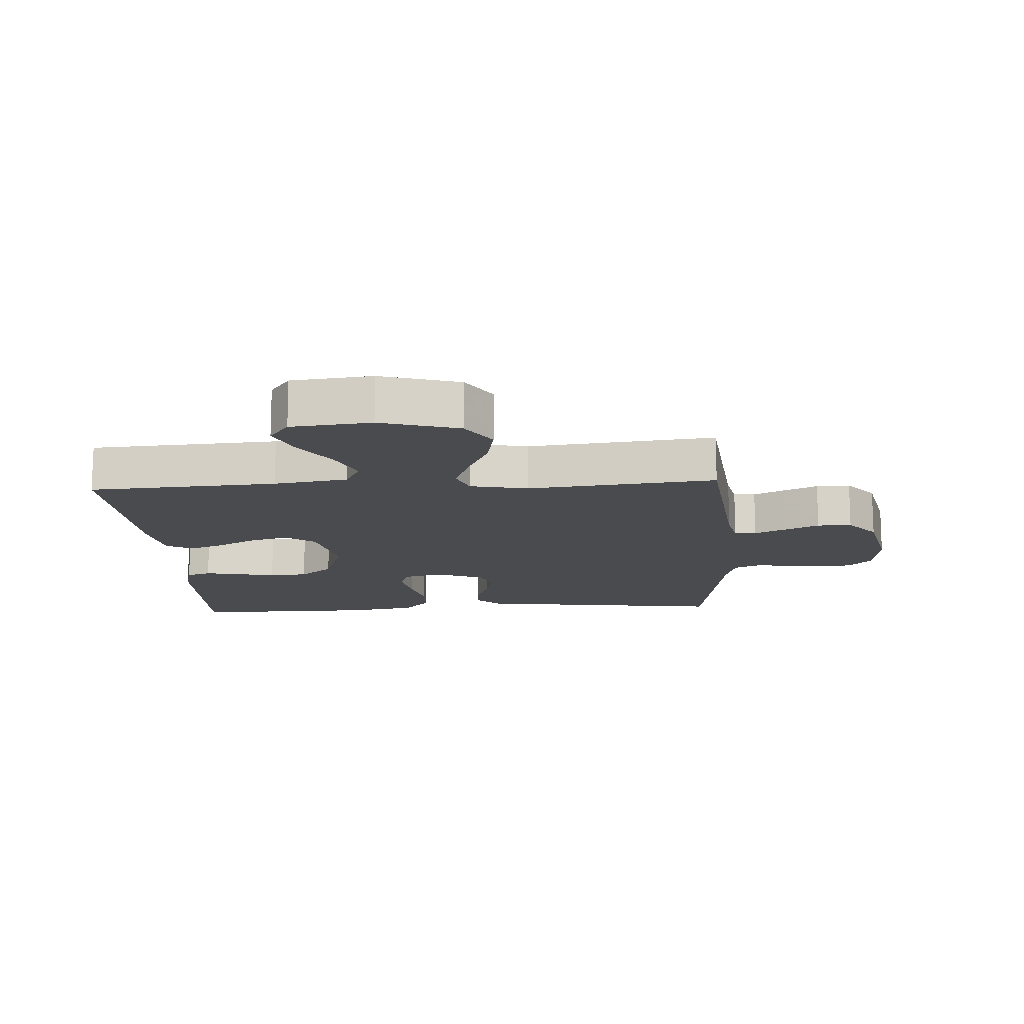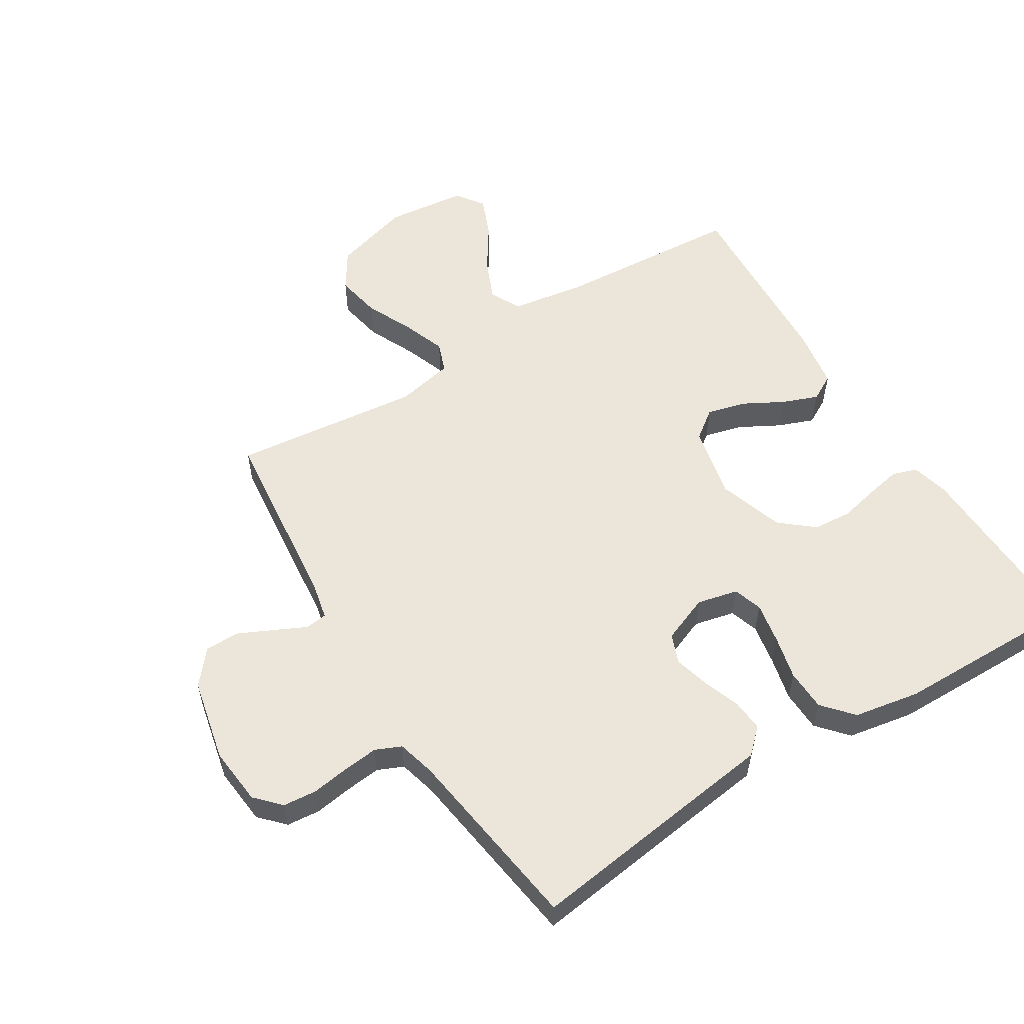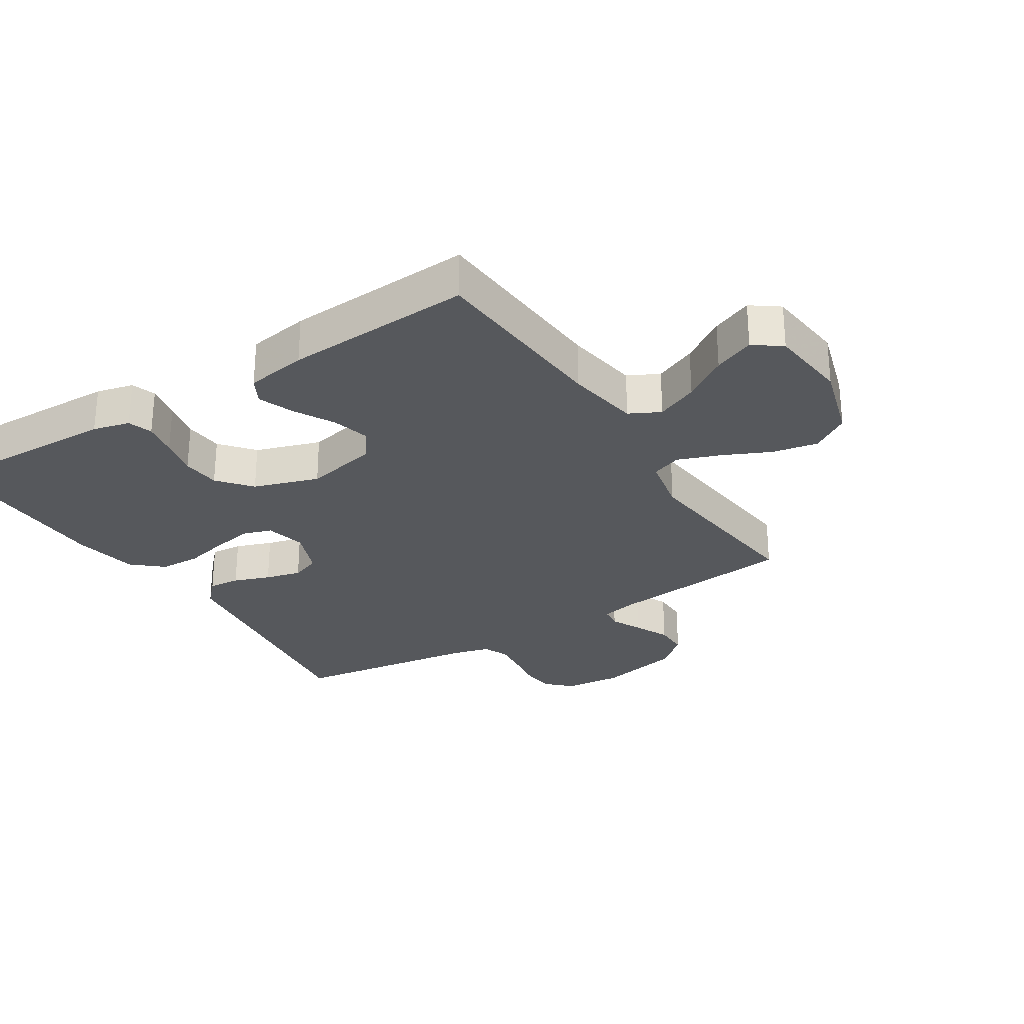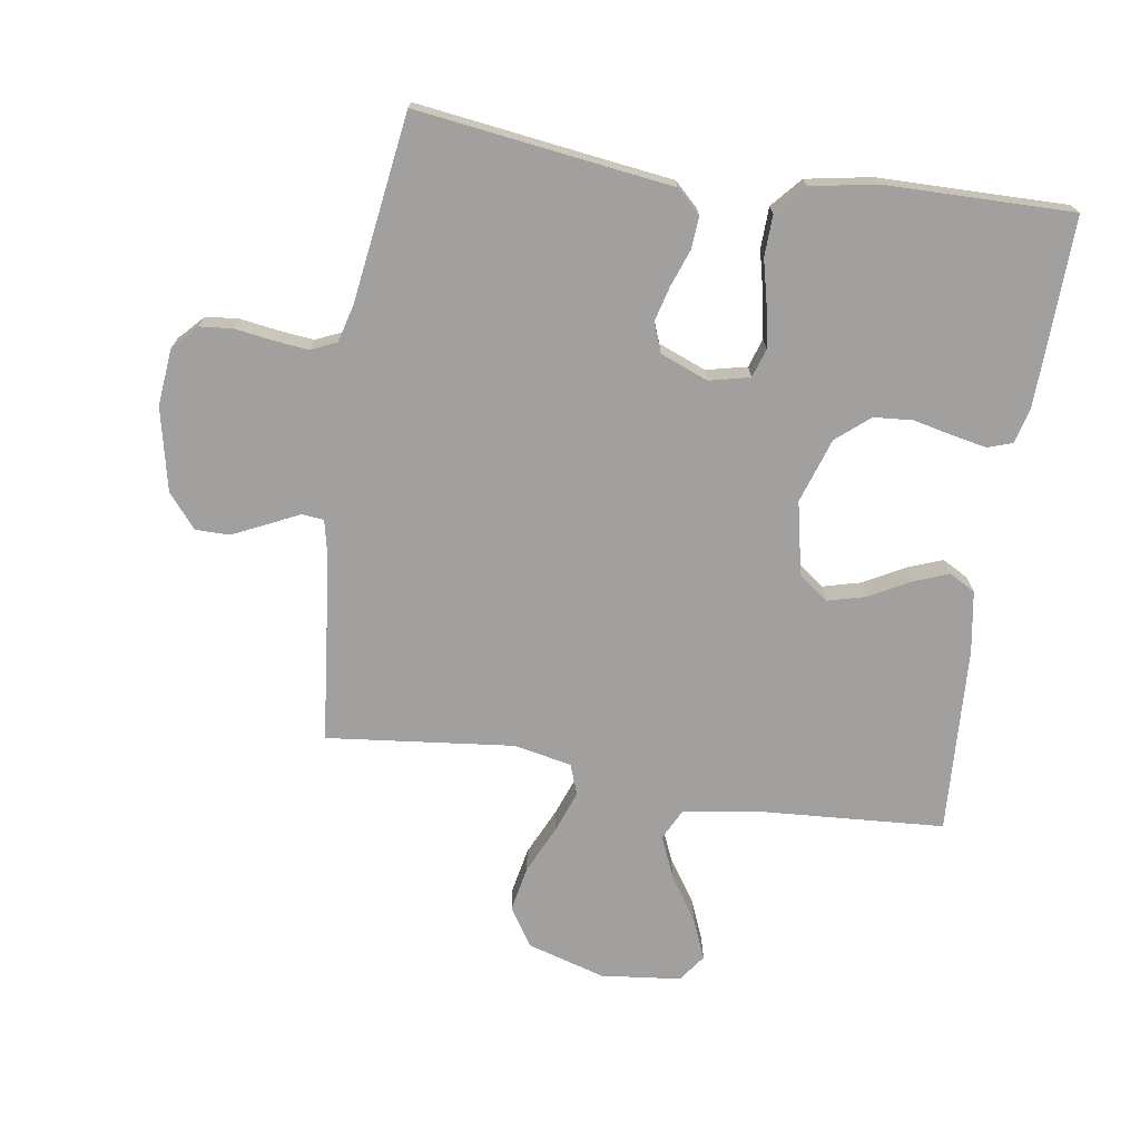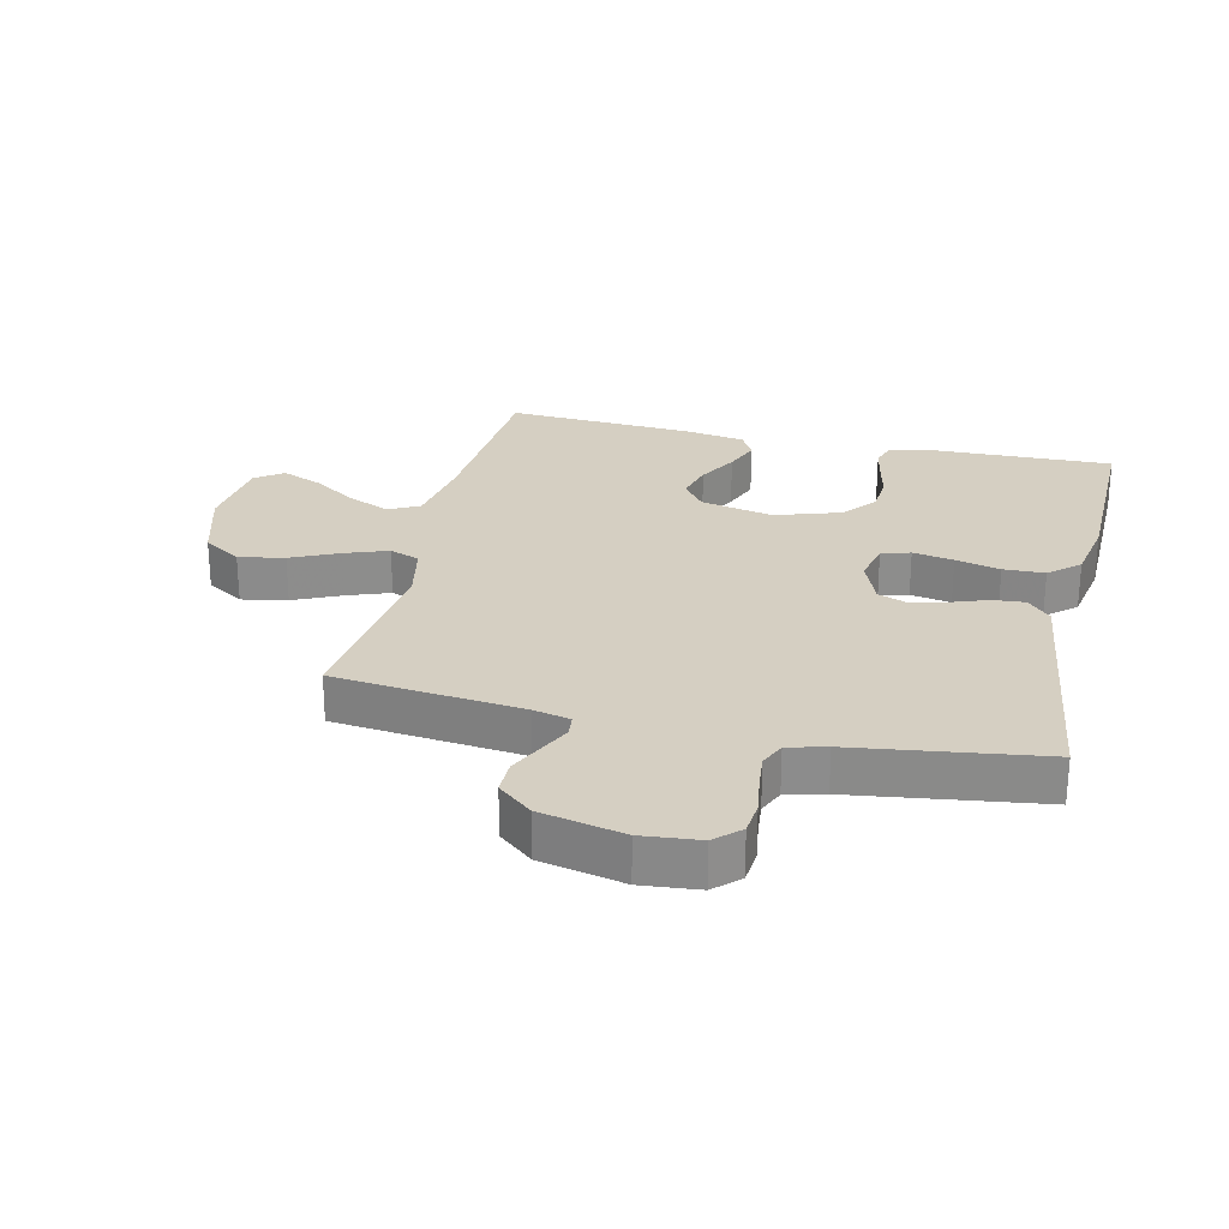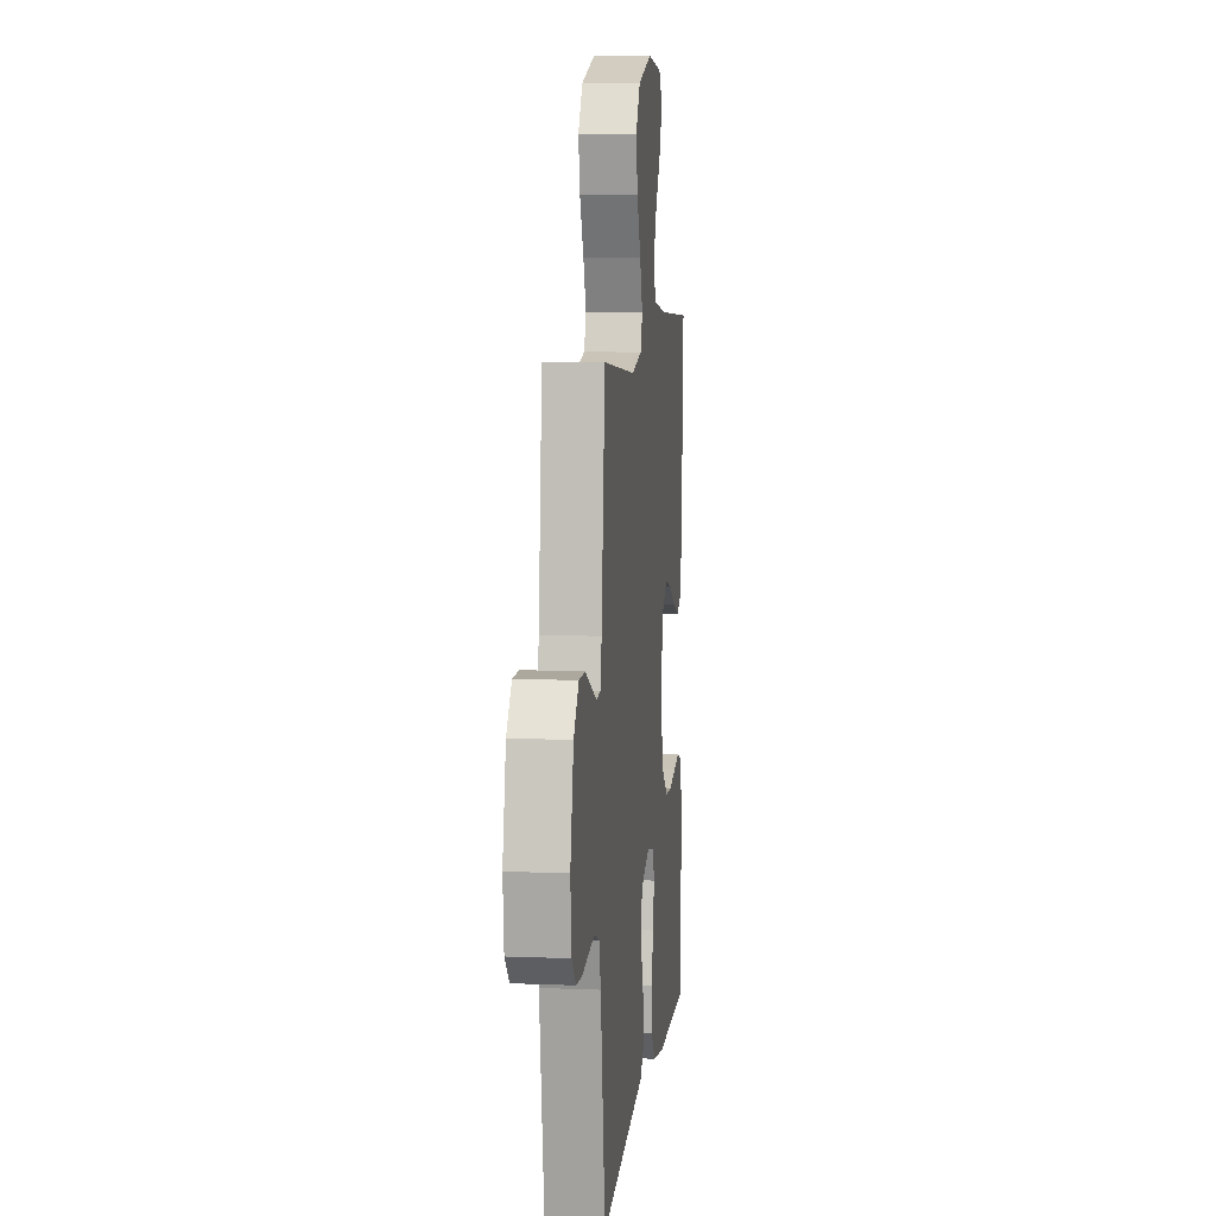
<metadata>
{"format":"obj","ext":"obj","renderer":"f3d","projection":"perspective","resolution":1024,"background":"white","views":[{"elev":-14.1,"azim":3.4,"up":"+Y"},{"elev":55.7,"azim":148.2,"up":"+Y"},{"elev":-27.8,"azim":-57.7,"up":"+Y"},{"elev":-71.8,"azim":171.2,"up":"+Y"},{"elev":25.9,"azim":103.1,"up":"+Y"},{"elev":8.6,"azim":96.4,"up":"+Z"}]}
</metadata>
<code>
v -0.5 0.07 0.5
v -0.2 0.07 0.52
v -0.082 0.07 0.539
v -0.057 0.07 0.588
v -0.086 0.07 0.655
v -0.133 0.07 0.726
v -0.16 0.07 0.791
v -0.128 0.07 0.835
v 0 0.07 0.849
v 0.125 0.07 0.812
v 0.164 0.07 0.751
v 0.15 0.07 0.678
v 0.115 0.07 0.602
v 0.09 0.07 0.534
v 0.108 0.07 0.486
v 0.2 0.07 0.467
v 0.5 0.07 0.5
v 0.532 0.07 0.2
v 0.545 0.07 0.141
v 0.58 0.07 0.137
v 0.63 0.07 0.161
v 0.685 0.07 0.187
v 0.74 0.07 0.187
v 0.785 0.07 0.133
v 0.814 0.07 0
v 0.805 0.07 -0.092
v 0.768 0.07 -0.131
v 0.715 0.07 -0.136
v 0.655 0.07 -0.127
v 0.599 0.07 -0.121
v 0.558 0.07 -0.139
v 0.542 0.07 -0.2
v 0.5 0.07 -0.5
v 0.2 0.07 -0.46
v 0.093 0.07 -0.446
v 0.054 0.07 -0.409
v 0.058 0.07 -0.358
v 0.079 0.07 -0.3
v 0.094 0.07 -0.243
v 0.076 0.07 -0.196
v 0 0.07 -0.166
v -0.065 0.07 -0.181
v -0.08 0.07 -0.227
v -0.068 0.07 -0.292
v -0.051 0.07 -0.363
v -0.053 0.07 -0.429
v -0.095 0.07 -0.477
v -0.2 0.07 -0.496
v -0.5 0.07 -0.5
v -0.492 0.07 -0.2
v -0.477 0.07 -0.141
v -0.438 0.07 -0.128
v -0.382 0.07 -0.139
v -0.32 0.07 -0.153
v -0.258 0.07 -0.148
v -0.205 0.07 -0.104
v -0.171 0.07 0
v -0.196 0.07 0.117
v -0.243 0.07 0.152
v -0.304 0.07 0.136
v -0.368 0.07 0.101
v -0.425 0.07 0.079
v -0.467 0.07 0.102
v -0.483 0.07 0.2
v -0.5 0 0.5
v -0.2 0 0.52
v -0.082 0 0.539
v -0.057 0 0.588
v -0.086 0 0.655
v -0.133 0 0.726
v -0.16 0 0.791
v -0.128 0 0.835
v 0 0 0.849
v 0.125 0 0.812
v 0.164 0 0.751
v 0.15 0 0.678
v 0.115 0 0.602
v 0.09 0 0.534
v 0.108 0 0.486
v 0.2 0 0.467
v 0.5 0 0.5
v 0.532 0 0.2
v 0.545 0 0.141
v 0.58 0 0.137
v 0.63 0 0.161
v 0.685 0 0.187
v 0.74 0 0.187
v 0.785 0 0.133
v 0.814 0 0
v 0.805 0 -0.092
v 0.768 0 -0.131
v 0.715 0 -0.136
v 0.655 0 -0.127
v 0.599 0 -0.121
v 0.558 0 -0.139
v 0.542 0 -0.2
v 0.5 0 -0.5
v 0.2 0 -0.46
v 0.093 0 -0.446
v 0.054 0 -0.409
v 0.058 0 -0.358
v 0.079 0 -0.3
v 0.094 0 -0.243
v 0.076 0 -0.196
v 0 0 -0.166
v -0.065 0 -0.181
v -0.08 0 -0.227
v -0.068 0 -0.292
v -0.051 0 -0.363
v -0.053 0 -0.429
v -0.095 0 -0.477
v -0.2 0 -0.496
v -0.5 0 -0.5
v -0.492 0 -0.2
v -0.477 0 -0.141
v -0.438 0 -0.128
v -0.382 0 -0.139
v -0.32 0 -0.153
v -0.258 0 -0.148
v -0.205 0 -0.104
v -0.171 0 0
v -0.196 0 0.117
v -0.243 0 0.152
v -0.304 0 0.136
v -0.368 0 0.101
v -0.425 0 0.079
v -0.467 0 0.102
v -0.483 0 0.2
f 64 1 2
f 63 64 2
f 62 63 2
f 61 62 2
f 60 61 2
f 59 60 2 3
f 58 59 3 4
f 57 58 4
f 52 53 54
f 51 52 54
f 50 51 54
f 49 50 54
f 48 49 54
f 47 48 54
f 46 47 54
f 45 46 54
f 44 45 54
f 43 44 54 55
f 42 43 55 56
f 36 37 38
f 35 36 38
f 34 35 38
f 34 38 39
f 33 34 39
f 32 33 39
f 31 32 39 40
f 27 28 29
f 26 27 29
f 25 26 29
f 24 25 29
f 23 24 29
f 22 23 29
f 21 22 29
f 20 21 29
f 19 20 29 30
f 31 40 41
f 30 31 41
f 19 30 41
f 18 19 41
f 11 12 13
f 10 11 13
f 9 10 13
f 8 9 13
f 7 8 13
f 6 7 13
f 5 6 13
f 4 5 13 14
f 57 4 14 15
f 42 56 57
f 41 42 57
f 18 41 57
f 17 18 57
f 16 17 57
f 15 16 57
f 66 65 128
f 66 128 127
f 66 127 126
f 66 126 125
f 66 125 124
f 67 66 124 123
f 68 67 123 122
f 68 122 121
f 118 117 116
f 118 116 115
f 118 115 114
f 118 114 113
f 118 113 112
f 118 112 111
f 118 111 110
f 118 110 109
f 118 109 108
f 119 118 108 107
f 120 119 107 106
f 102 101 100
f 102 100 99
f 102 99 98
f 103 102 98
f 103 98 97
f 103 97 96
f 104 103 96 95
f 93 92 91
f 93 91 90
f 93 90 89
f 93 89 88
f 93 88 87
f 93 87 86
f 93 86 85
f 93 85 84
f 94 93 84 83
f 105 104 95
f 105 95 94
f 105 94 83
f 105 83 82
f 77 76 75
f 77 75 74
f 77 74 73
f 77 73 72
f 77 72 71
f 77 71 70
f 77 70 69
f 78 77 69 68
f 79 78 68 121
f 121 120 106
f 121 106 105
f 121 105 82
f 121 82 81
f 121 81 80
f 121 80 79
f 1 65 66 2
f 2 66 67 3
f 3 67 68 4
f 4 68 69 5
f 5 69 70 6
f 6 70 71 7
f 7 71 72 8
f 8 72 73 9
f 9 73 74 10
f 10 74 75 11
f 11 75 76 12
f 12 76 77 13
f 13 77 78 14
f 14 78 79 15
f 15 79 80 16
f 16 80 81 17
f 17 81 82 18
f 18 82 83 19
f 19 83 84 20
f 20 84 85 21
f 21 85 86 22
f 22 86 87 23
f 23 87 88 24
f 24 88 89 25
f 25 89 90 26
f 26 90 91 27
f 27 91 92 28
f 28 92 93 29
f 29 93 94 30
f 30 94 95 31
f 31 95 96 32
f 32 96 97 33
f 33 97 98 34
f 34 98 99 35
f 35 99 100 36
f 36 100 101 37
f 37 101 102 38
f 38 102 103 39
f 39 103 104 40
f 40 104 105 41
f 41 105 106 42
f 42 106 107 43
f 43 107 108 44
f 44 108 109 45
f 45 109 110 46
f 46 110 111 47
f 47 111 112 48
f 48 112 113 49
f 49 113 114 50
f 50 114 115 51
f 51 115 116 52
f 52 116 117 53
f 53 117 118 54
f 54 118 119 55
f 55 119 120 56
f 56 120 121 57
f 57 121 122 58
f 58 122 123 59
f 59 123 124 60
f 60 124 125 61
f 61 125 126 62
f 62 126 127 63
f 63 127 128 64
f 64 128 65 1

</code>
